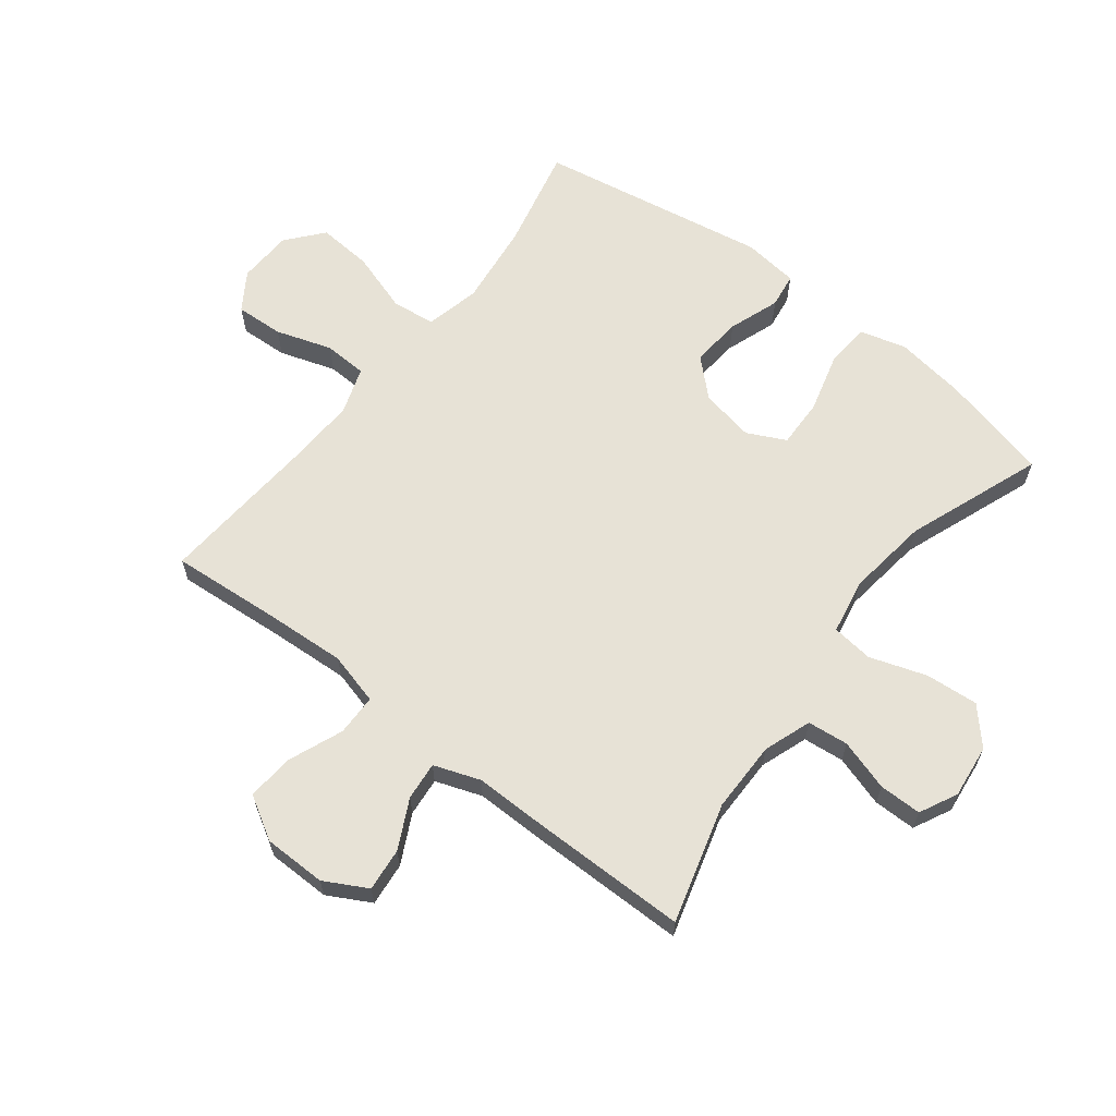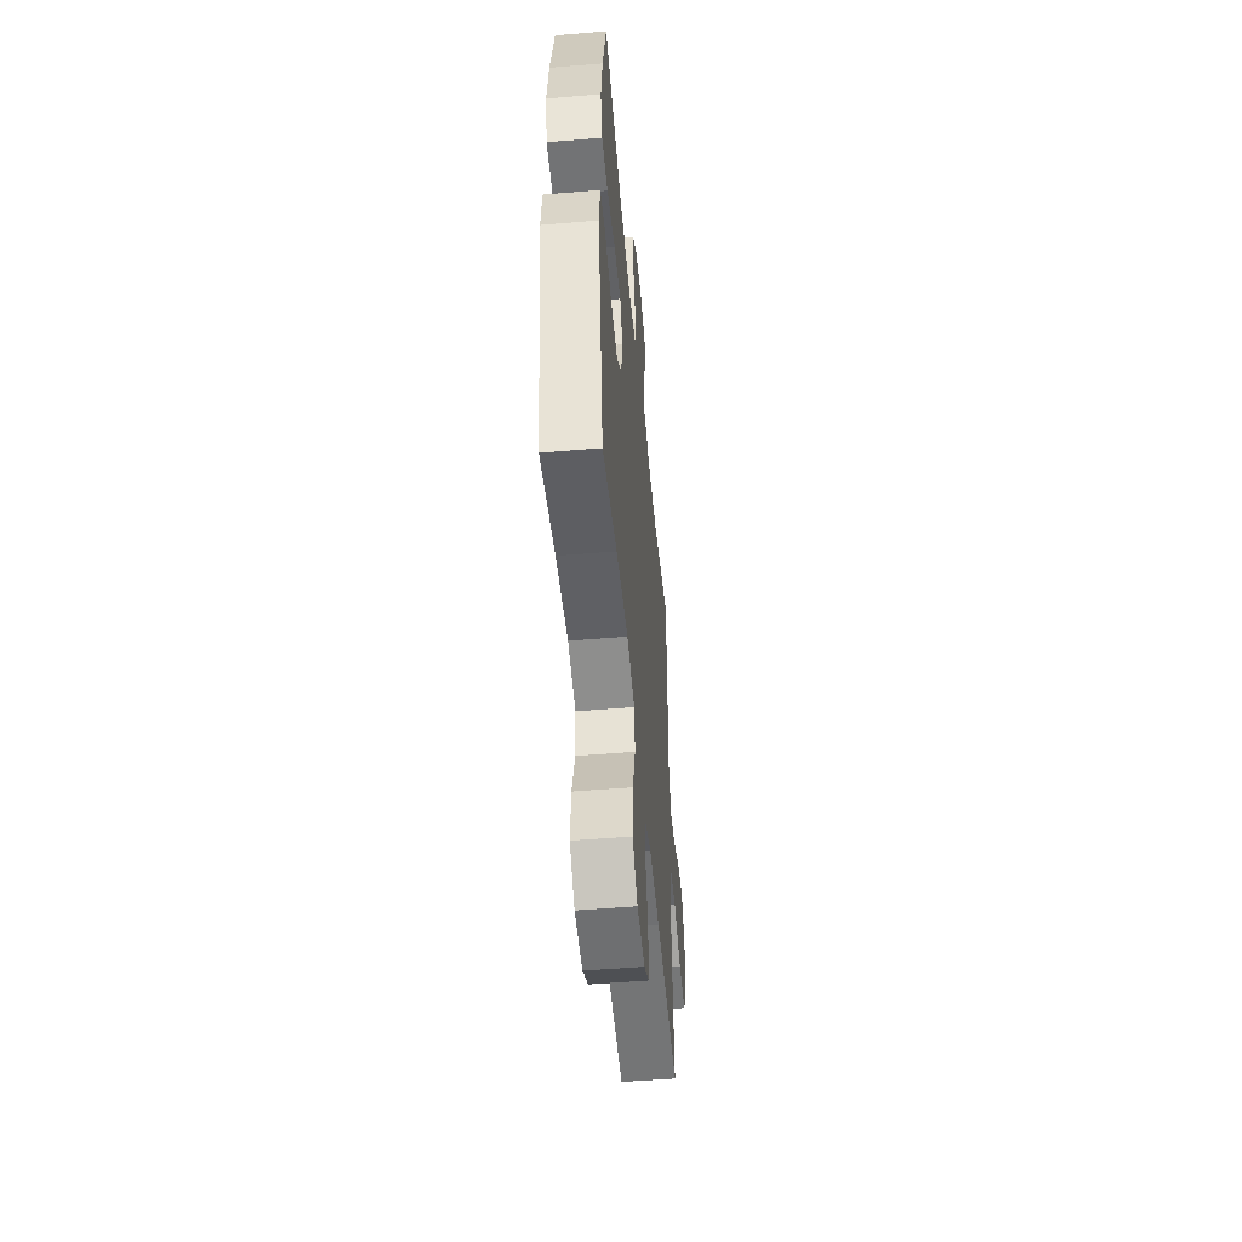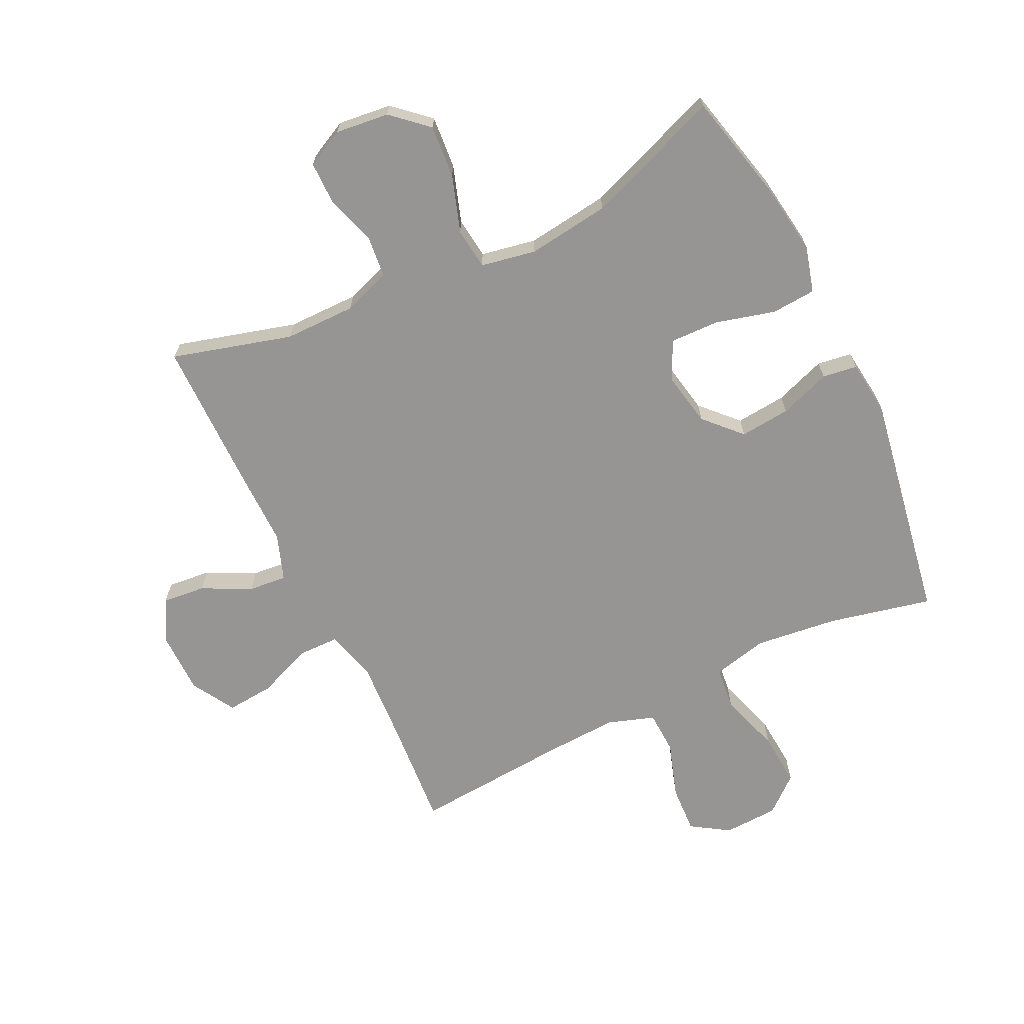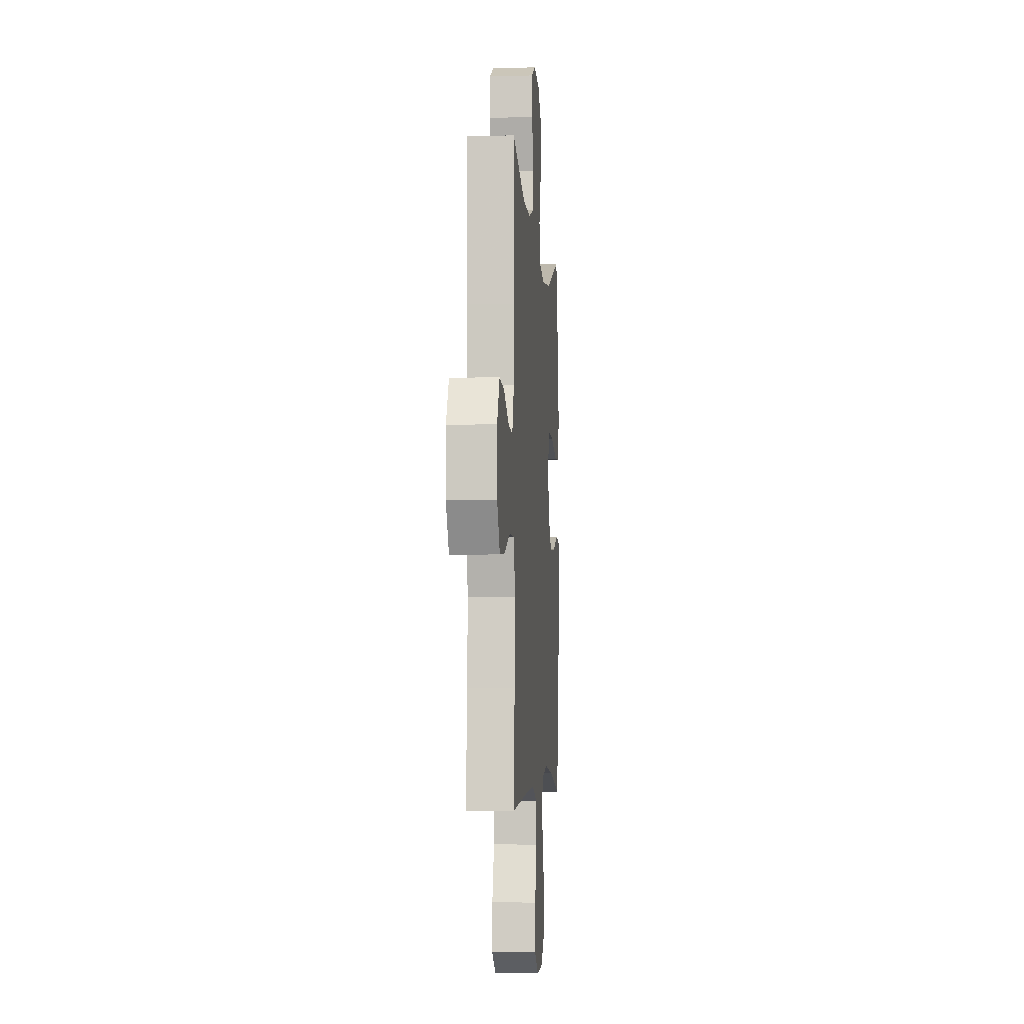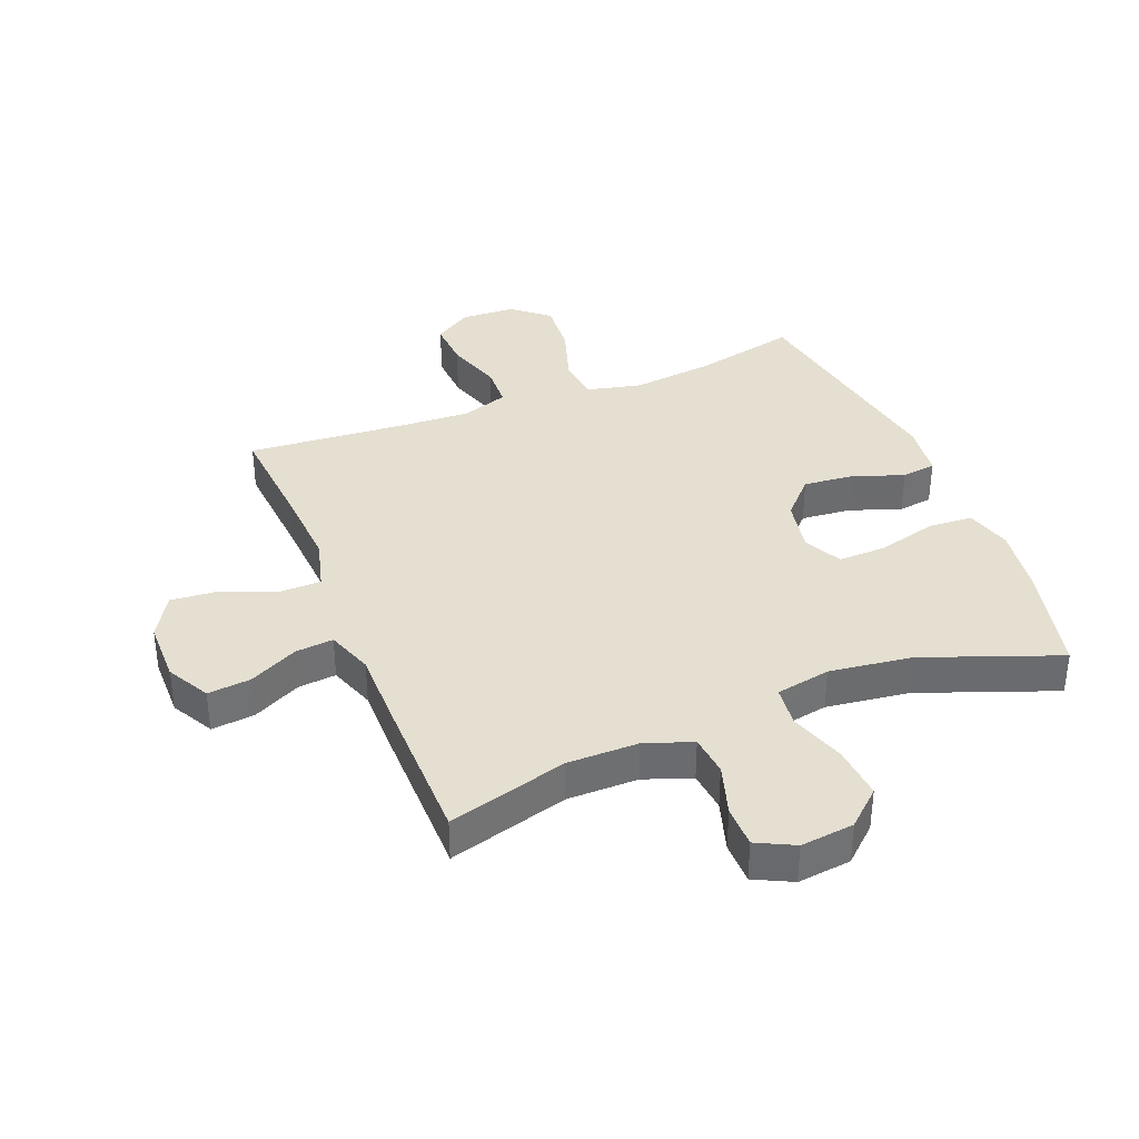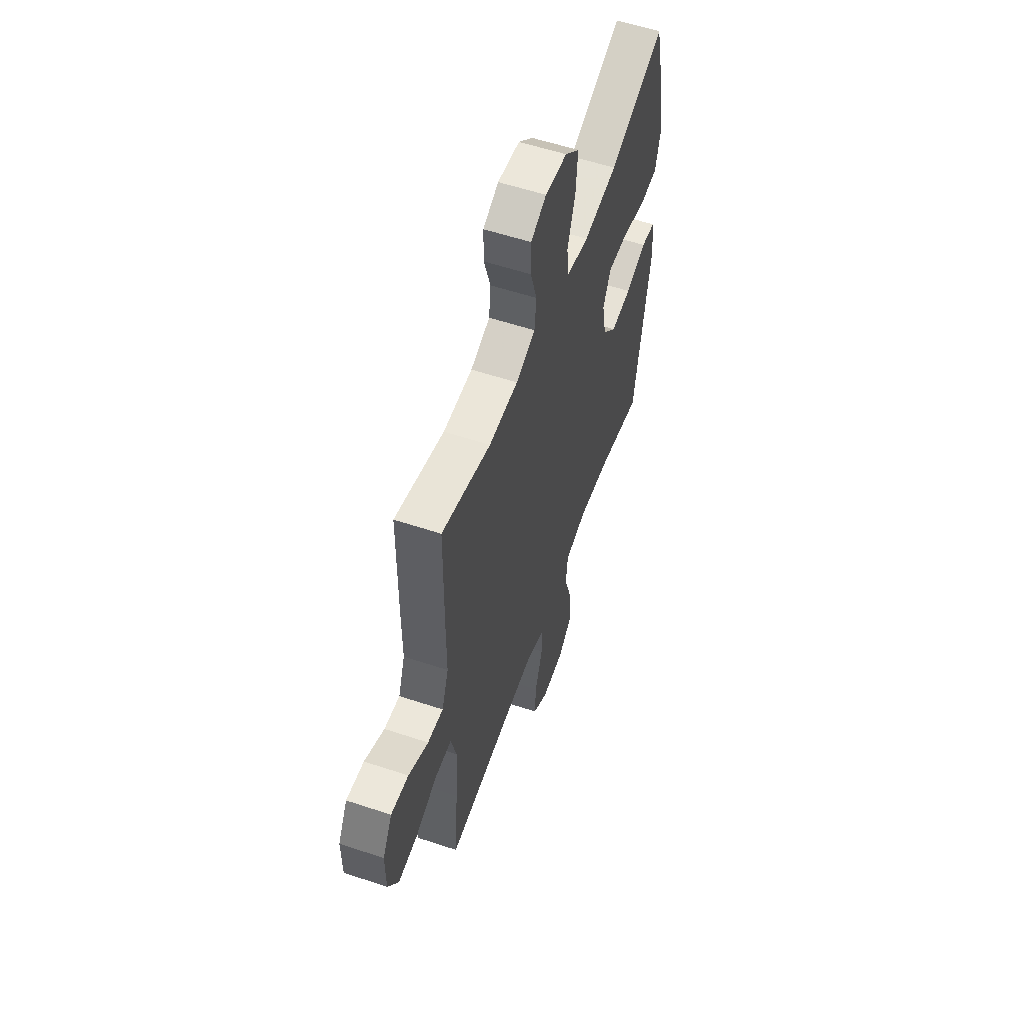
<metadata>
{"format":"obj","ext":"obj","renderer":"f3d","projection":"perspective","resolution":1024,"background":"white","views":[{"elev":63.6,"azim":-52.3,"up":"+Y"},{"elev":-52.0,"azim":95.2,"up":"+Z"},{"elev":-67.6,"azim":25.8,"up":"+Y"},{"elev":-5.1,"azim":-85.3,"up":"+Z"},{"elev":36.7,"azim":-21.8,"up":"+Y"},{"elev":56.7,"azim":-70.8,"up":"+Z"}]}
</metadata>
<code>
v 0.5 0.07 0.5
v 0.543 0.07 0.321
v 0.56 0.07 0.204
v 0.539 0.07 0.128
v 0.466 0.07 0.123
v 0.368 0.07 0.149
v 0.288 0.07 0.151
v 0.257 0.07 0.088
v 0.274 0.07 -0.001
v 0.33 0.07 -0.06
v 0.413 0.07 -0.052
v 0.497 0.07 -0.022
v 0.554 0.07 -0.03
v 0.565 0.07 -0.121
v 0.5 0.07 -0.5
v 0.331 0.07 -0.462
v 0.194 0.07 -0.446
v 0.104 0.07 -0.467
v 0.096 0.07 -0.539
v 0.128 0.07 -0.638
v 0.135 0.07 -0.728
v 0.076 0.07 -0.778
v -0.014 0.07 -0.782
v -0.076 0.07 -0.742
v -0.072 0.07 -0.663
v -0.042 0.07 -0.571
v -0.045 0.07 -0.5
v -0.122 0.07 -0.474
v -0.242 0.07 -0.48
v -0.5 0.07 -0.5
v -0.486 0.07 -0.321
v -0.478 0.07 -0.187
v -0.501 0.07 -0.101
v -0.569 0.07 -0.1
v -0.658 0.07 -0.136
v -0.736 0.07 -0.143
v -0.778 0.07 -0.072
v -0.779 0.07 0.031
v -0.741 0.07 0.101
v -0.67 0.07 0.094
v -0.59 0.07 0.054
v -0.527 0.07 0.048
v -0.5 0.07 0.124
v -0.501 0.07 0.246
v -0.5 0.07 0.5
v -0.303 0.07 0.445
v -0.186 0.07 0.445
v -0.108 0.07 0.473
v -0.101 0.07 0.54
v -0.127 0.07 0.624
v -0.127 0.07 0.694
v -0.065 0.07 0.725
v 0.023 0.07 0.715
v 0.081 0.07 0.663
v 0.074 0.07 0.576
v 0.043 0.07 0.483
v 0.051 0.07 0.415
v 0.141 0.07 0.398
v 0.277 0.07 0.416
v 0.5 0 0.5
v 0.543 0 0.321
v 0.56 0 0.204
v 0.539 0 0.128
v 0.466 0 0.123
v 0.368 0 0.149
v 0.288 0 0.151
v 0.257 0 0.088
v 0.274 0 -0.001
v 0.33 0 -0.06
v 0.413 0 -0.052
v 0.497 0 -0.022
v 0.554 0 -0.03
v 0.565 0 -0.121
v 0.5 0 -0.5
v 0.331 0 -0.462
v 0.194 0 -0.446
v 0.104 0 -0.467
v 0.096 0 -0.539
v 0.128 0 -0.638
v 0.135 0 -0.728
v 0.076 0 -0.778
v -0.014 0 -0.782
v -0.076 0 -0.742
v -0.072 0 -0.663
v -0.042 0 -0.571
v -0.045 0 -0.5
v -0.122 0 -0.474
v -0.242 0 -0.48
v -0.5 0 -0.5
v -0.486 0 -0.321
v -0.478 0 -0.187
v -0.501 0 -0.101
v -0.569 0 -0.1
v -0.658 0 -0.136
v -0.736 0 -0.143
v -0.778 0 -0.072
v -0.779 0 0.031
v -0.741 0 0.101
v -0.67 0 0.094
v -0.59 0 0.054
v -0.527 0 0.048
v -0.5 0 0.124
v -0.501 0 0.246
v -0.5 0 0.5
v -0.303 0 0.445
v -0.186 0 0.445
v -0.108 0 0.473
v -0.101 0 0.54
v -0.127 0 0.624
v -0.127 0 0.694
v -0.065 0 0.725
v 0.023 0 0.715
v 0.081 0 0.663
v 0.074 0 0.576
v 0.043 0 0.483
v 0.051 0 0.415
v 0.141 0 0.398
v 0.277 0 0.416
f 53 54 55 56
f 51 52 53 56
f 49 50 51 56
f 48 49 56 57
f 47 48 57
f 46 47 57 58
f 43 44 45 46
f 42 43 46 58
f 38 39 40 41
f 38 41 42
f 37 38 42
f 34 35 36 37
f 33 34 37 42
f 32 33 42 58
f 29 30 31
f 28 29 31 32
f 27 28 32 58
f 23 24 25 26
f 19 20 21 22
f 19 22 23 26
f 13 14 15 16
f 11 12 13 16
f 10 11 16 17
f 9 10 17 18
f 3 4 5 6
f 3 6 7
f 59 1 2 3
f 59 3 7
f 58 59 7 8
f 18 19 26 27
f 18 27 58
f 8 9 18 58
f 115 114 113 112
f 115 112 111 110
f 115 110 109 108
f 116 115 108 107
f 116 107 106
f 117 116 106 105
f 105 104 103 102
f 117 105 102 101
f 100 99 98 97
f 101 100 97
f 101 97 96
f 96 95 94 93
f 101 96 93 92
f 117 101 92 91
f 90 89 88
f 91 90 88 87
f 117 91 87 86
f 85 84 83 82
f 81 80 79 78
f 85 82 81 78
f 75 74 73 72
f 75 72 71 70
f 76 75 70 69
f 77 76 69 68
f 65 64 63 62
f 66 65 62
f 62 61 60 118
f 66 62 118
f 67 66 118 117
f 86 85 78 77
f 117 86 77
f 117 77 68 67
f 1 60 61 2
f 2 61 62 3
f 3 62 63 4
f 4 63 64 5
f 5 64 65 6
f 6 65 66 7
f 7 66 67 8
f 8 67 68 9
f 9 68 69 10
f 10 69 70 11
f 11 70 71 12
f 12 71 72 13
f 13 72 73 14
f 14 73 74 15
f 15 74 75 16
f 16 75 76 17
f 17 76 77 18
f 18 77 78 19
f 19 78 79 20
f 20 79 80 21
f 21 80 81 22
f 22 81 82 23
f 23 82 83 24
f 24 83 84 25
f 25 84 85 26
f 26 85 86 27
f 27 86 87 28
f 28 87 88 29
f 29 88 89 30
f 30 89 90 31
f 31 90 91 32
f 32 91 92 33
f 33 92 93 34
f 34 93 94 35
f 35 94 95 36
f 36 95 96 37
f 37 96 97 38
f 38 97 98 39
f 39 98 99 40
f 40 99 100 41
f 41 100 101 42
f 42 101 102 43
f 43 102 103 44
f 44 103 104 45
f 45 104 105 46
f 46 105 106 47
f 47 106 107 48
f 48 107 108 49
f 49 108 109 50
f 50 109 110 51
f 51 110 111 52
f 52 111 112 53
f 53 112 113 54
f 54 113 114 55
f 55 114 115 56
f 56 115 116 57
f 57 116 117 58
f 58 117 118 59
f 59 118 60 1

</code>
